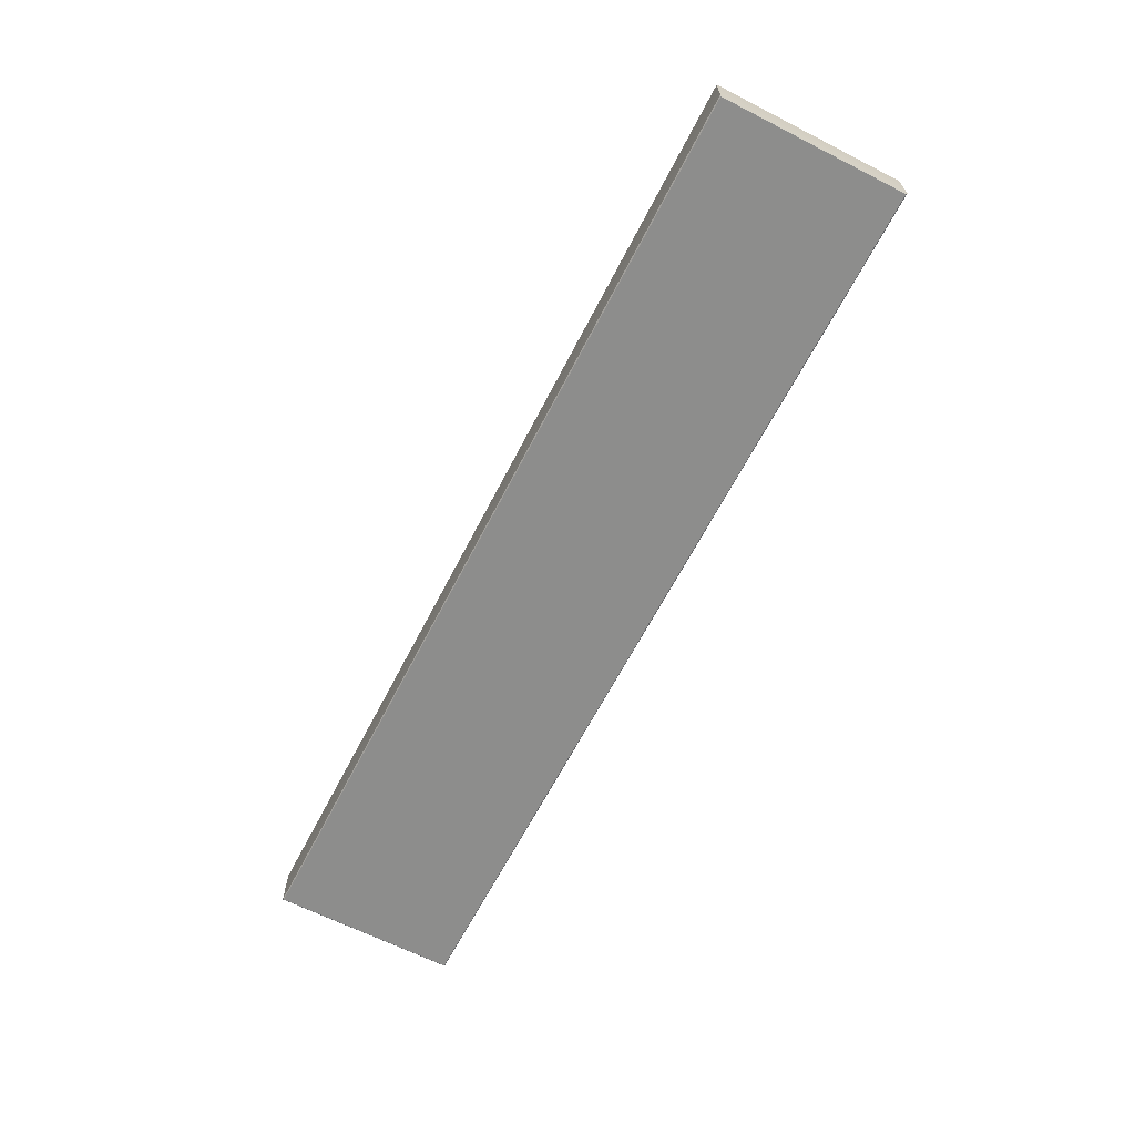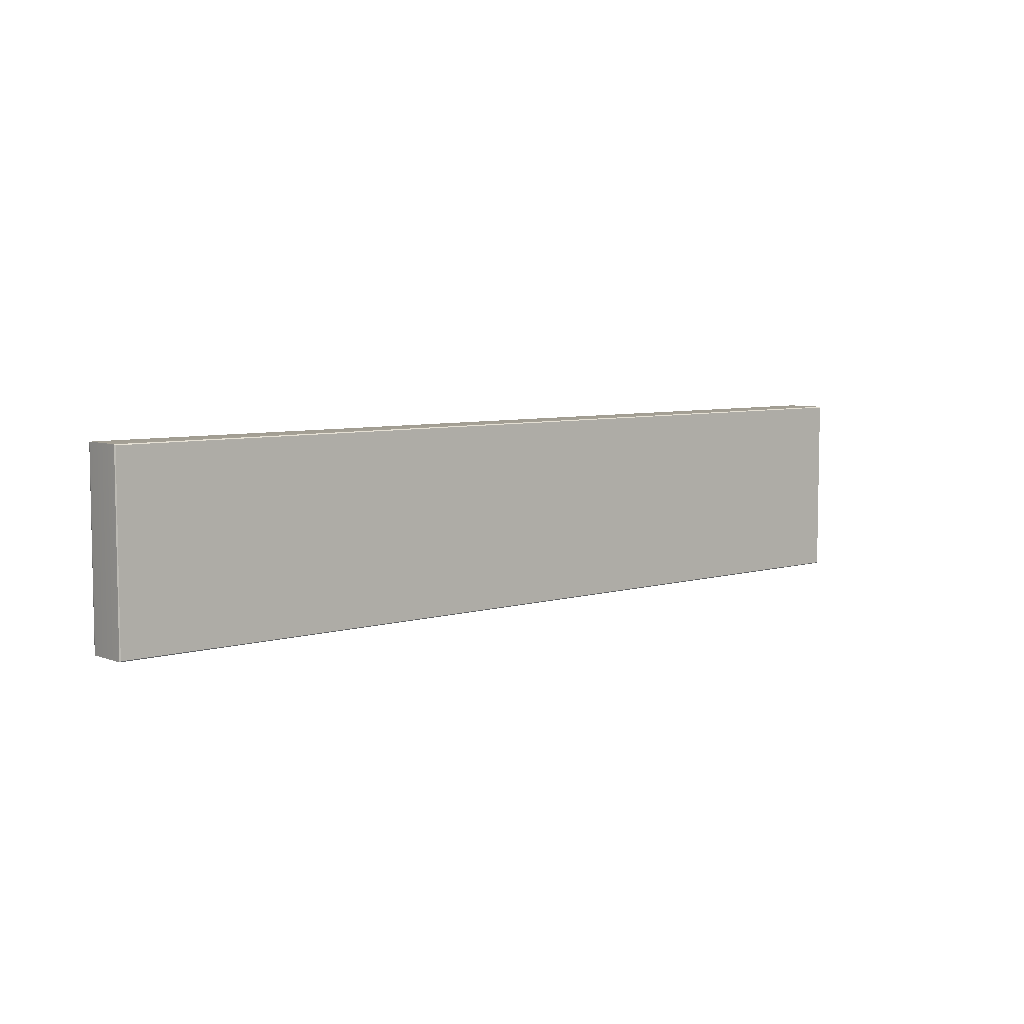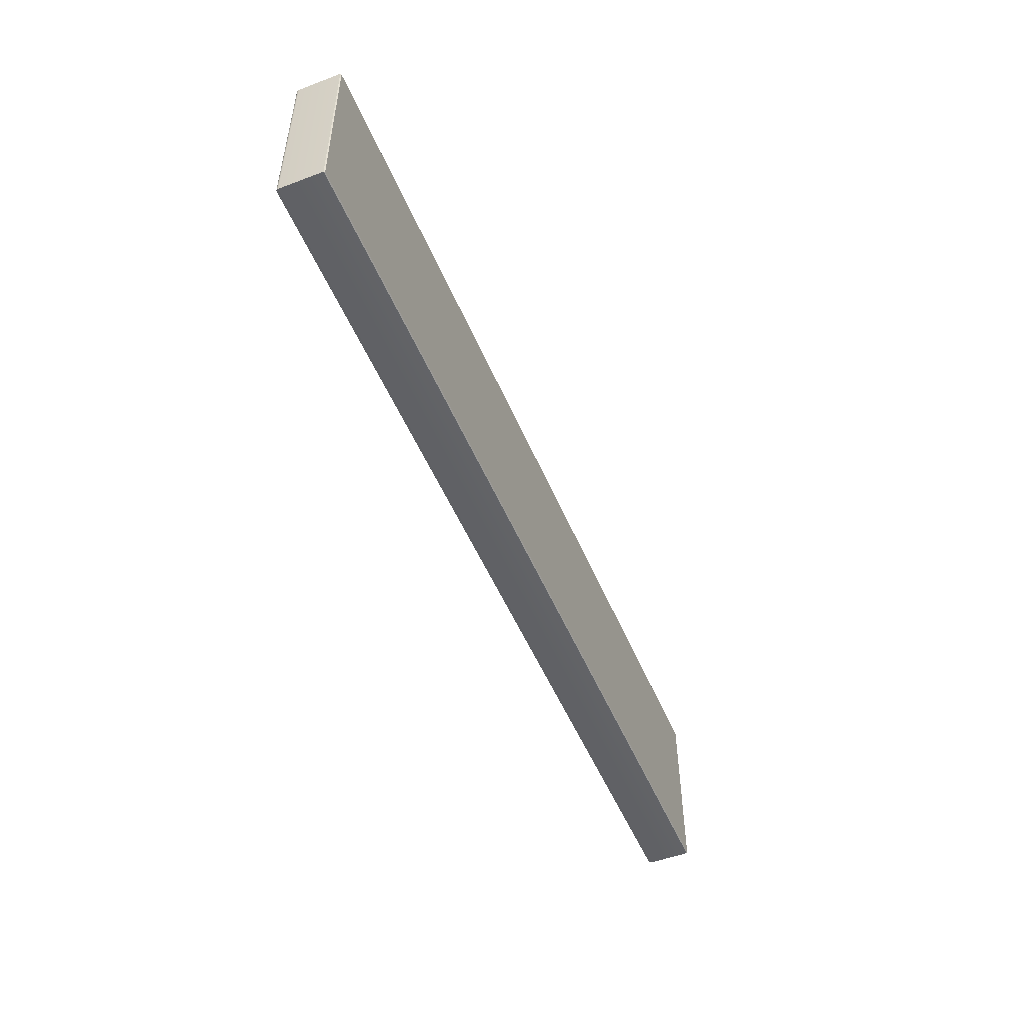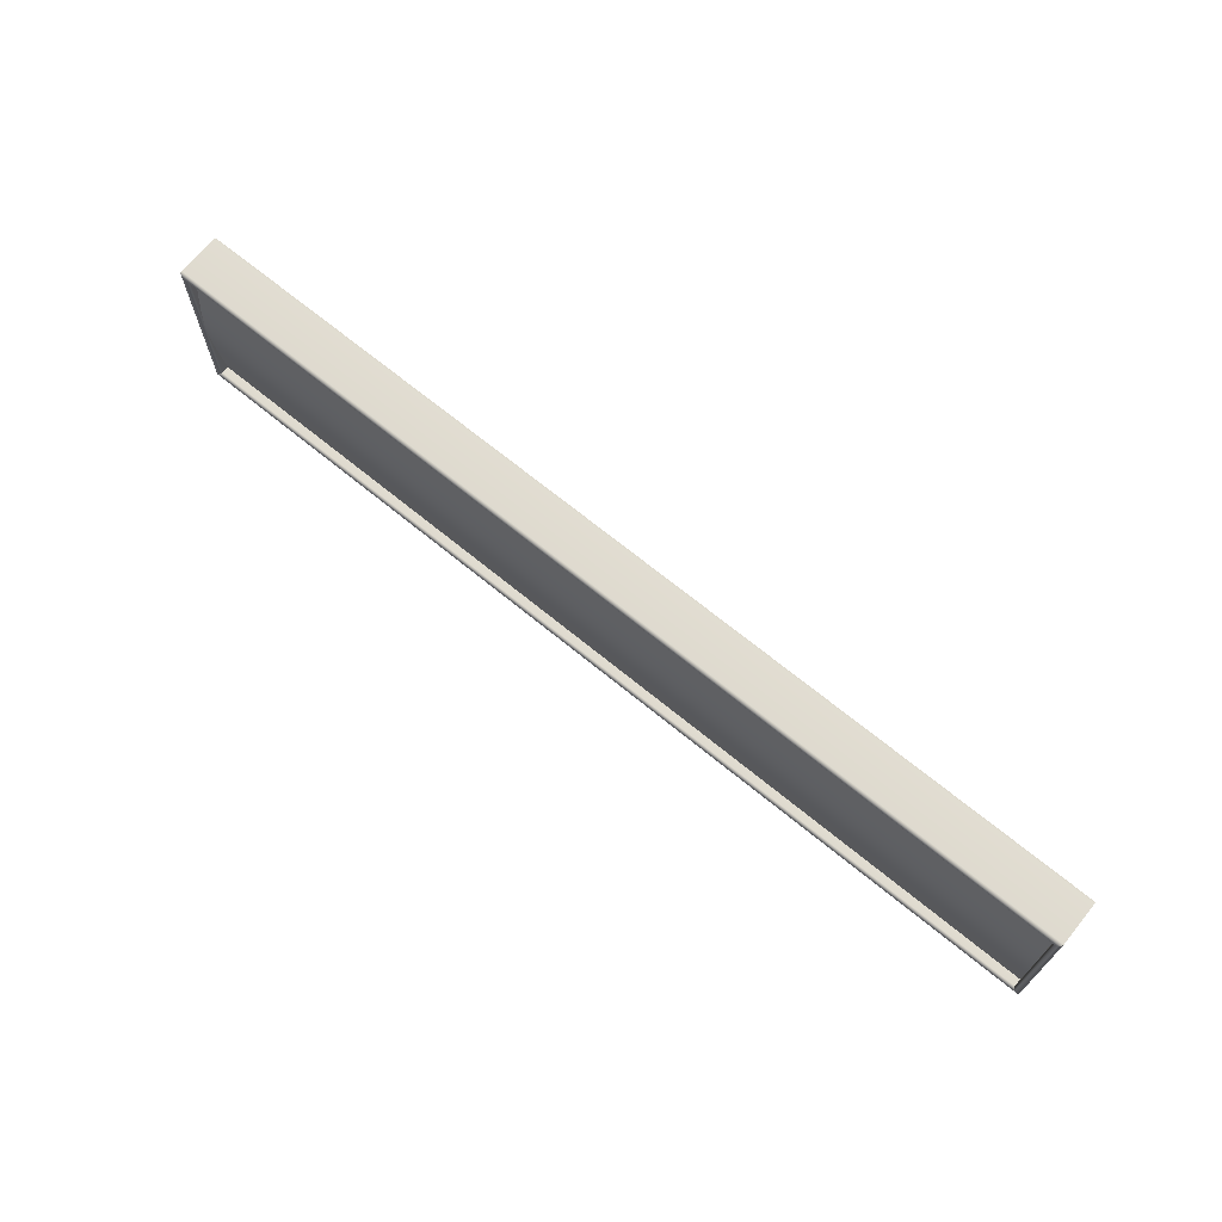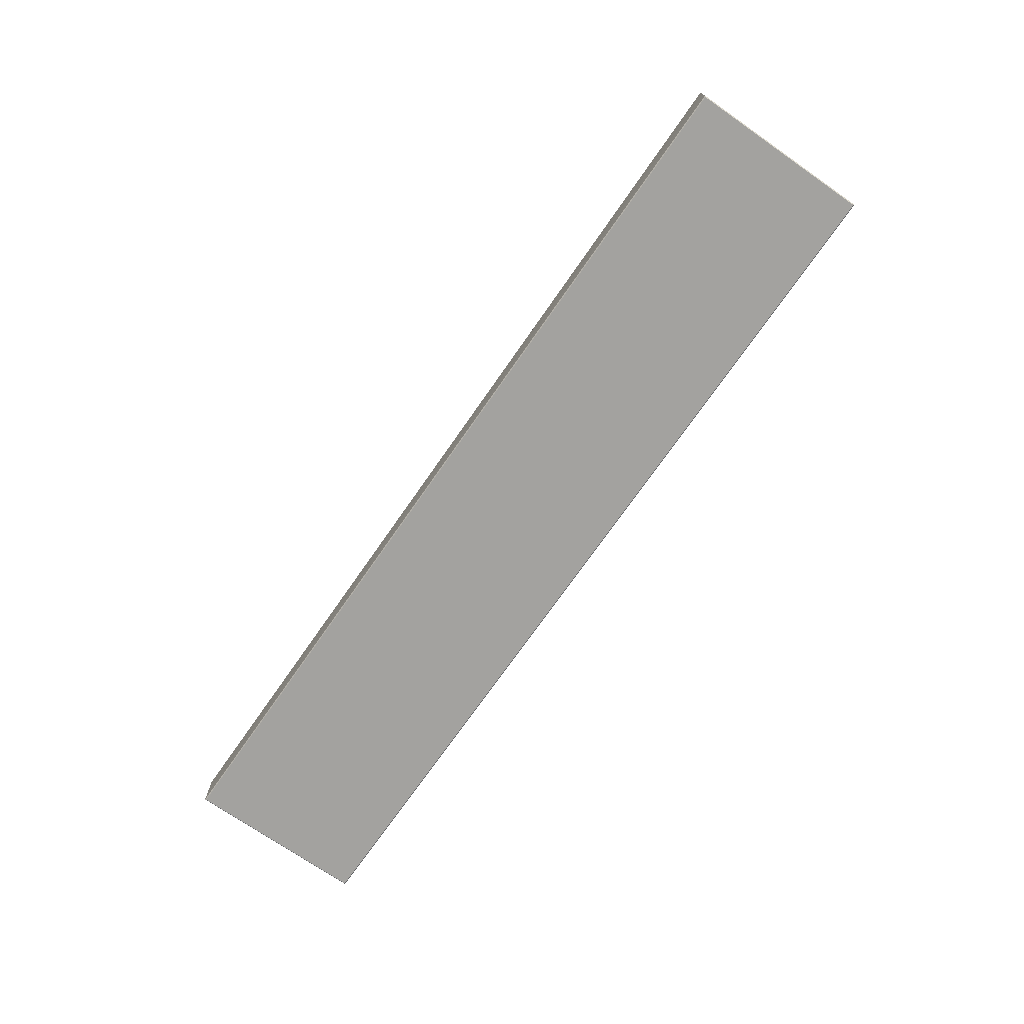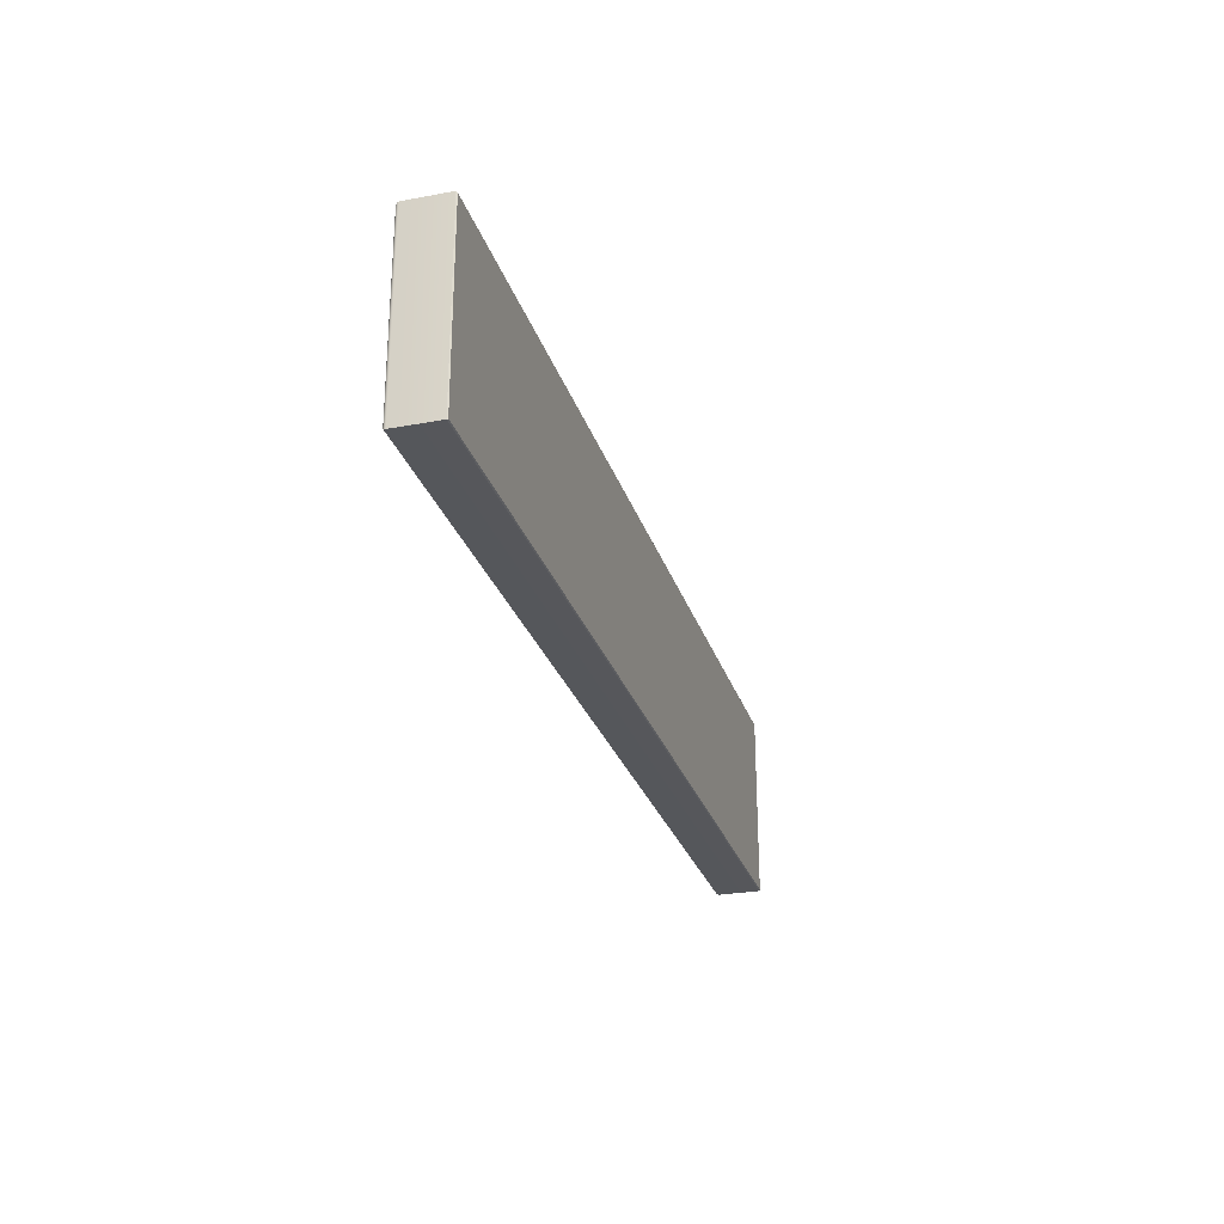
<metadata>
{"format":"obj","ext":"obj","renderer":"f3d","projection":"perspective","resolution":1024,"background":"white","views":[{"elev":-64.4,"azim":62.8,"up":"+Y"},{"elev":6.3,"azim":-41.4,"up":"+Z"},{"elev":-51.1,"azim":-67.6,"up":"+Z"},{"elev":68.7,"azim":-140.6,"up":"+Z"},{"elev":-72.4,"azim":-124.8,"up":"+Y"},{"elev":-27.3,"azim":-73.9,"up":"+Z"}]}
</metadata>
<code>
o Cube
v 1.951 -0.09998 -0.3508
v 1.951 -0.09998 0.3508
v -1.951 -0.09998 -0.3508
v -1.951 -0.09998 0.3508
v 1.97 0.05435 0.3717
v -1.97 0.05435 0.3717
v 1.97 0.05435 -0.3717
v -1.97 0.05435 -0.3717
v 1.97 0.05435 -0.3717
v 1.97 0.05435 0.3717
v 1.97 0.05658 -0.3526
v 1.97 0.0588 -0.3336
v 1.97 0.06102 -0.3146
v 1.97 0.06324 -0.2956
v 1.97 0.06546 -0.2765
v 1.97 0.06768 -0.2575
v 1.97 0.0699 -0.2384
v 1.97 0.07211 -0.2193
v 1.97 0.07431 -0.2001
v 1.97 0.07649 -0.1807
v 1.97 0.07864 -0.1611
v 1.97 0.08074 -0.1411
v 1.97 0.08276 -0.1205
v 1.97 0.08466 -0.09901
v 1.97 0.08636 -0.07641
v 1.97 0.08777 -0.05236
v 1.97 0.08873 -0.02674
v 1.97 0.08908 0
v 1.97 0.08873 0.02674
v 1.97 0.08777 0.05236
v 1.97 0.08636 0.07641
v 1.97 0.08466 0.09901
v 1.97 0.08276 0.1205
v 1.97 0.08074 0.1411
v 1.97 0.07864 0.1611
v 1.97 0.07649 0.1807
v 1.97 0.07431 0.2001
v 1.97 0.07211 0.2193
v 1.97 0.0699 0.2384
v 1.97 0.06768 0.2575
v 1.97 0.06546 0.2765
v 1.97 0.06324 0.2956
v 1.97 0.06102 0.3146
v 1.97 0.0588 0.3336
v 1.97 0.05658 0.3526
v -1.97 0.05435 0.3717
v -1.97 0.05435 -0.3717
v -1.97 0.05658 0.3526
v -1.97 0.0588 0.3336
v -1.97 0.06102 0.3146
v -1.97 0.06324 0.2956
v -1.97 0.06546 0.2765
v -1.97 0.06768 0.2575
v -1.97 0.0699 0.2384
v -1.97 0.07211 0.2193
v -1.97 0.07431 0.2001
v -1.97 0.07649 0.1807
v -1.97 0.07864 0.1611
v -1.97 0.08074 0.1411
v -1.97 0.08276 0.1205
v -1.97 0.08466 0.09901
v -1.97 0.08636 0.07641
v -1.97 0.08777 0.05236
v -1.97 0.08873 0.02674
v -1.97 0.08908 0
v -1.97 0.08873 -0.02674
v -1.97 0.08777 -0.05236
v -1.97 0.08636 -0.07641
v -1.97 0.08466 -0.09901
v -1.97 0.08276 -0.1205
v -1.97 0.08074 -0.1411
v -1.97 0.07864 -0.1611
v -1.97 0.07649 -0.1807
v -1.97 0.07431 -0.2001
v -1.97 0.07211 -0.2193
v -1.97 0.0699 -0.2384
v -1.97 0.06768 -0.2575
v -1.97 0.06546 -0.2765
v -1.97 0.06324 -0.2956
v -1.97 0.06102 -0.3146
v -1.97 0.0588 -0.3336
v -1.97 0.05658 -0.3526
v 2 0.08499 0.3999
v 1.984 0.09998 0.3854
v 1.999 0.08732 0.3997
v 1.999 0.08958 0.3992
v 1.998 0.09173 0.3983
v 1.997 0.09371 0.3971
v 1.995 0.09549 0.3956
v 1.993 0.09701 0.3938
v 1.991 0.09826 0.3919
v 1.989 0.09919 0.3898
v 1.987 0.09978 0.3876
v -1.984 0.09998 0.3854
v -2 0.08499 0.3999
v -1.987 0.09978 0.3876
v -1.989 0.09919 0.3898
v -1.991 0.09826 0.3919
v -1.993 0.09701 0.3938
v -1.995 0.09549 0.3956
v -1.997 0.09371 0.3971
v -1.998 0.09173 0.3983
v -1.999 0.08958 0.3992
v -1.999 0.08732 0.3997
v 2 0.08499 -0.3999
v 1.984 0.09998 -0.3854
v 1.999 0.08732 -0.3997
v 1.999 0.08958 -0.3992
v 1.998 0.09173 -0.3983
v 1.997 0.09371 -0.3971
v 1.995 0.09549 -0.3956
v 1.993 0.09701 -0.3938
v 1.991 0.09826 -0.3919
v 1.989 0.09919 -0.3898
v 1.987 0.09978 -0.3876
v -1.984 0.09998 -0.3854
v -2 0.08499 -0.3999
v -1.987 0.09978 -0.3876
v -1.989 0.09919 -0.3898
v -1.991 0.09826 -0.3919
v -1.993 0.09701 -0.3938
v -1.995 0.09549 -0.3956
v -1.997 0.09371 -0.3971
v -1.998 0.09173 -0.3983
v -1.999 0.08958 -0.3992
v -1.999 0.08732 -0.3997
v 1.984 0.09998 -0.3847
v 1.97 0.08659 -0.3717
v 1.981 0.09982 -0.3826
v 1.979 0.09933 -0.3806
v 1.977 0.09852 -0.3788
v 1.975 0.09743 -0.377
v 1.974 0.09606 -0.3755
v 1.972 0.09446 -0.3741
v 1.971 0.09267 -0.3731
v 1.97 0.09073 -0.3723
v 1.97 0.08868 -0.3718
v 1.984 0.09998 0.3847
v 1.97 0.08659 0.3717
v 1.981 0.09982 0.3826
v 1.979 0.09933 0.3806
v 1.977 0.09852 0.3788
v 1.975 0.09743 0.377
v 1.974 0.09606 0.3755
v 1.972 0.09446 0.3741
v 1.971 0.09267 0.3731
v 1.97 0.09073 0.3723
v 1.97 0.08868 0.3718
v -1.97 0.08659 -0.3717
v -1.984 0.09998 -0.3847
v -1.97 0.08868 -0.3718
v -1.97 0.09073 -0.3723
v -1.971 0.09267 -0.3731
v -1.972 0.09446 -0.3741
v -1.974 0.09606 -0.3755
v -1.975 0.09743 -0.377
v -1.977 0.09852 -0.3788
v -1.979 0.09933 -0.3806
v -1.981 0.09982 -0.3826
v -1.97 0.08659 0.3717
v -1.984 0.09998 0.3847
v -1.97 0.08868 0.3718
v -1.97 0.09073 0.3723
v -1.971 0.09267 0.3731
v -1.972 0.09446 0.3741
v -1.974 0.09606 0.3755
v -1.975 0.09743 0.377
v -1.977 0.09852 0.3788
v -1.979 0.09933 0.3806
v -1.981 0.09982 0.3826
v -2 -0.09599 -0.3999
v -1.996 -0.09998 -0.3959
v -1.996 -0.09998 0.3959
v -2 -0.09599 0.3999
v 2 -0.09599 -0.3999
v 1.996 -0.09998 -0.3959
v 1.996 -0.09998 0.3959
v 2 -0.09599 0.3999
f 10 48 46
f 45 49 48
f 44 50 49
f 43 51 50
f 42 52 51
f 41 53 52
f 40 54 53
f 39 55 54
f 38 56 55
f 37 57 56
f 36 58 57
f 35 59 58
f 34 60 59
f 33 61 60
f 32 62 61
f 31 63 62
f 30 64 63
f 29 65 64
f 28 66 65
f 27 67 66
f 26 68 67
f 25 69 68
f 24 70 69
f 23 71 70
f 22 72 71
f 21 73 72
f 20 74 73
f 19 75 74
f 18 76 75
f 17 77 76
f 16 78 77
f 15 79 78
f 14 80 79
f 13 81 80
f 12 82 81
f 11 47 82
f 10 45 48
f 45 44 49
f 44 43 50
f 43 42 51
f 42 41 52
f 41 40 53
f 40 39 54
f 39 38 55
f 38 37 56
f 37 36 57
f 36 35 58
f 35 34 59
f 34 33 60
f 33 32 61
f 32 31 62
f 31 30 63
f 30 29 64
f 29 28 65
f 28 27 66
f 27 26 67
f 26 25 68
f 25 24 69
f 24 23 70
f 23 22 71
f 22 21 72
f 21 20 73
f 20 19 74
f 19 18 75
f 18 17 76
f 17 16 77
f 16 15 78
f 15 14 79
f 14 13 80
f 13 12 81
f 12 11 82
f 11 9 47
f 2 3 1
f 2 4 3
f 66 63 64
f 149 7 128
f 83 95 174
f 138 106 127
f 3 176 1
f 139 6 160
f 95 117 171
f 150 94 161
f 161 84 138
f 7 47 9
f 10 6 5
f 127 116 150
f 94 93 84
f 93 97 92
f 97 91 92
f 98 90 91
f 99 89 90
f 100 88 89
f 101 87 88
f 102 86 87
f 103 85 86
f 104 83 85
f 84 115 106
f 93 114 115
f 92 113 114
f 91 112 113
f 90 111 112
f 89 110 111
f 88 109 110
f 87 108 109
f 86 107 108
f 85 105 107
f 116 96 94
f 118 97 96
f 119 98 97
f 120 99 98
f 121 100 99
f 122 101 100
f 123 102 101
f 124 103 102
f 125 104 103
f 126 95 104
f 106 118 116
f 118 114 119
f 114 120 119
f 113 121 120
f 112 122 121
f 111 123 122
f 110 124 123
f 109 125 124
f 108 126 125
f 107 117 126
f 117 105 175
f 160 148 139
f 162 147 148
f 163 146 147
f 164 145 146
f 165 144 145
f 144 167 143
f 167 142 143
f 142 169 141
f 169 140 141
f 170 138 140
f 139 137 128
f 148 136 137
f 147 135 136
f 146 134 135
f 145 133 134
f 144 132 133
f 143 131 132
f 142 130 131
f 141 129 130
f 140 127 129
f 149 162 160
f 151 163 162
f 152 164 163
f 153 165 164
f 154 166 165
f 155 167 166
f 156 168 167
f 157 169 168
f 158 170 169
f 159 161 170
f 128 151 149
f 137 152 151
f 136 153 152
f 135 154 153
f 134 155 154
f 155 132 156
f 132 157 156
f 157 130 158
f 130 159 158
f 129 150 159
f 29 26 27
f 160 6 46
f 160 46 48
f 47 8 149
f 82 47 149
f 160 48 49
f 160 49 50
f 81 82 149
f 80 81 149
f 160 50 51
f 160 51 52
f 79 80 149
f 78 79 149
f 160 52 53
f 160 53 54
f 77 78 149
f 76 77 149
f 160 54 55
f 160 55 56
f 75 76 149
f 74 75 149
f 160 56 57
f 160 57 58
f 73 74 149
f 72 73 149
f 160 58 59
f 160 59 60
f 71 72 149
f 70 71 149
f 160 60 61
f 160 61 62
f 69 70 149
f 68 69 149
f 149 160 62
f 149 62 67
f 62 63 67
f 67 68 149
f 66 67 63
f 65 66 64
f 149 8 7
f 1 177 2
f 138 84 106
f 2 173 4
f 139 5 6
f 105 83 178
f 150 116 94
f 161 94 84
f 7 8 47
f 10 46 6
f 127 106 116
f 94 96 93
f 93 96 97
f 97 98 91
f 98 99 90
f 99 100 89
f 100 101 88
f 101 102 87
f 102 103 86
f 103 104 85
f 104 95 83
f 84 93 115
f 93 92 114
f 92 91 113
f 91 90 112
f 90 89 111
f 89 88 110
f 88 87 109
f 87 86 108
f 86 85 107
f 85 83 105
f 116 118 96
f 118 119 97
f 119 120 98
f 120 121 99
f 121 122 100
f 122 123 101
f 123 124 102
f 124 125 103
f 125 126 104
f 126 117 95
f 106 115 118
f 118 115 114
f 114 113 120
f 113 112 121
f 112 111 122
f 111 110 123
f 110 109 124
f 109 108 125
f 108 107 126
f 107 105 117
f 160 162 148
f 162 163 147
f 163 164 146
f 164 165 145
f 165 166 144
f 144 166 167
f 167 168 142
f 142 168 169
f 169 170 140
f 170 161 138
f 139 148 137
f 148 147 136
f 147 146 135
f 146 145 134
f 145 144 133
f 144 143 132
f 143 142 131
f 142 141 130
f 141 140 129
f 140 138 127
f 149 151 162
f 151 152 163
f 152 153 164
f 153 154 165
f 154 155 166
f 155 156 167
f 156 157 168
f 157 158 169
f 158 159 170
f 159 150 161
f 128 137 151
f 137 136 152
f 136 135 153
f 135 134 154
f 134 133 155
f 155 133 132
f 132 131 157
f 157 131 130
f 130 129 159
f 129 127 150
f 128 7 9
f 128 9 11
f 10 5 139
f 45 10 139
f 128 11 12
f 128 12 13
f 44 45 139
f 43 44 139
f 128 13 14
f 128 14 15
f 42 43 139
f 41 42 139
f 128 15 16
f 128 16 17
f 40 41 139
f 39 40 139
f 128 17 18
f 128 18 19
f 38 39 139
f 37 38 139
f 128 19 20
f 128 20 21
f 36 37 139
f 35 36 139
f 128 21 22
f 128 22 23
f 34 35 139
f 33 34 139
f 128 23 24
f 128 24 25
f 32 33 139
f 31 32 139
f 139 128 25
f 139 25 30
f 25 26 30
f 30 31 139
f 29 30 26
f 28 29 27
f 95 171 174
f 117 175 171
f 83 174 178
f 105 178 175
f 173 171 172
f 176 171 175
f 173 178 174
f 176 178 177
f 4 172 3
f 3 172 176
f 1 176 177
f 2 177 173
f 173 174 171
f 176 172 171
f 173 177 178
f 176 175 178
f 4 173 172

</code>
